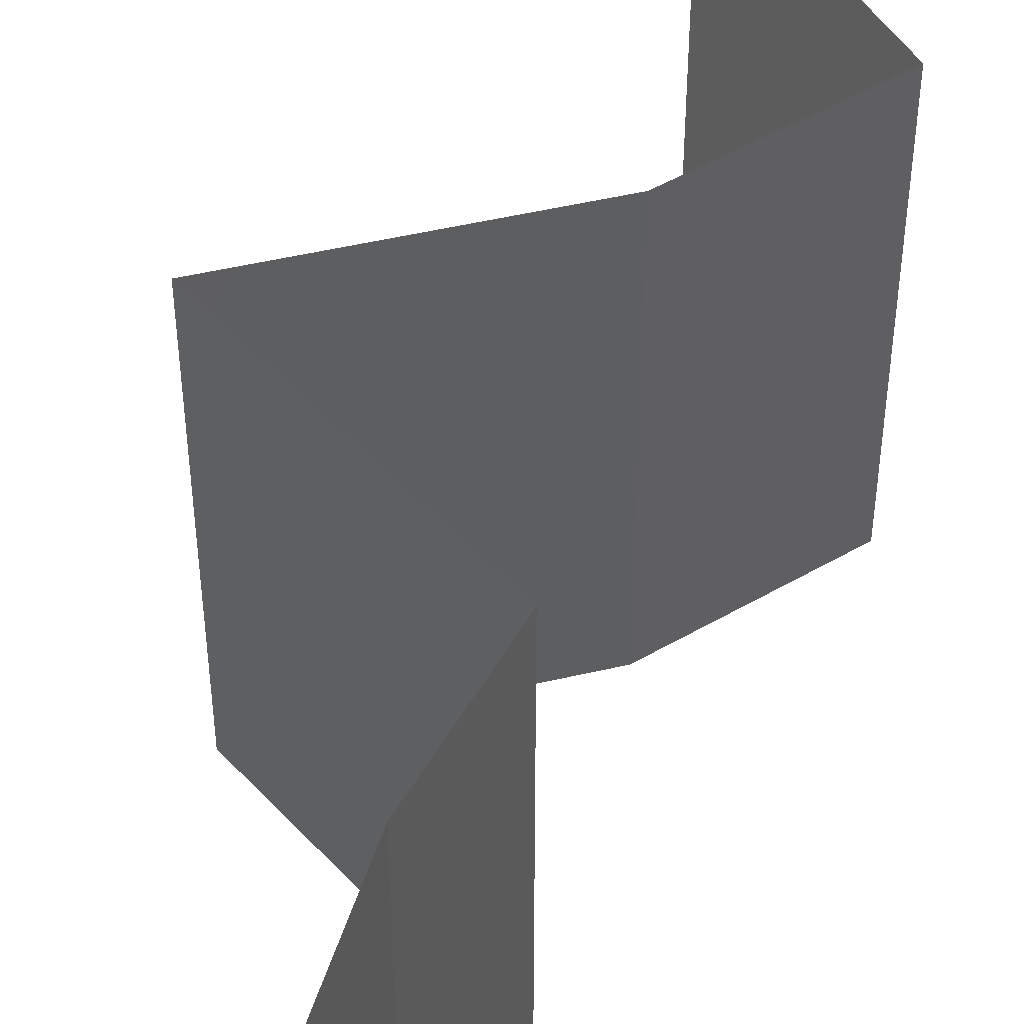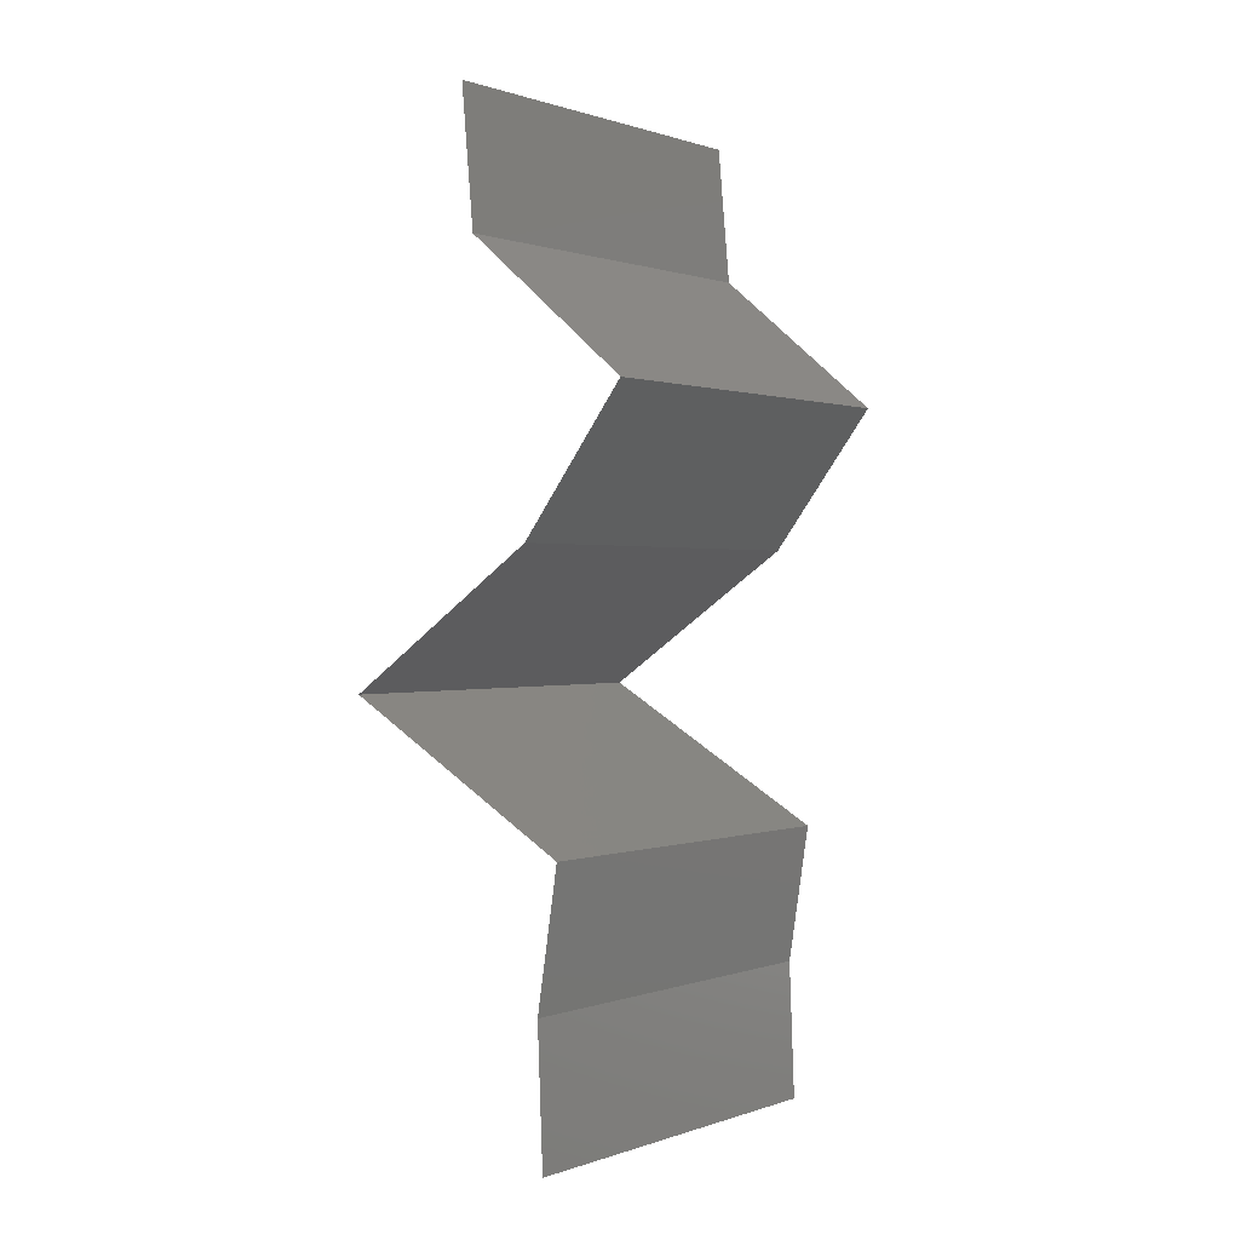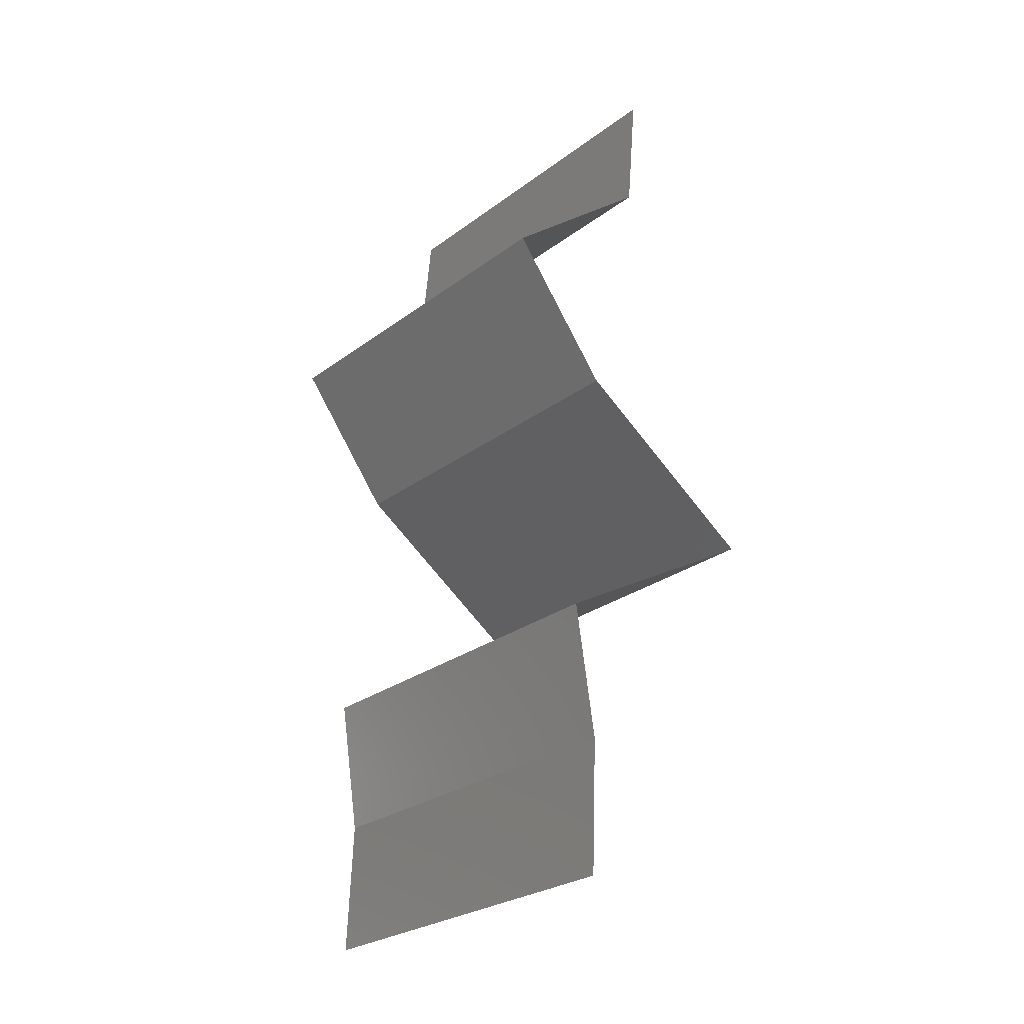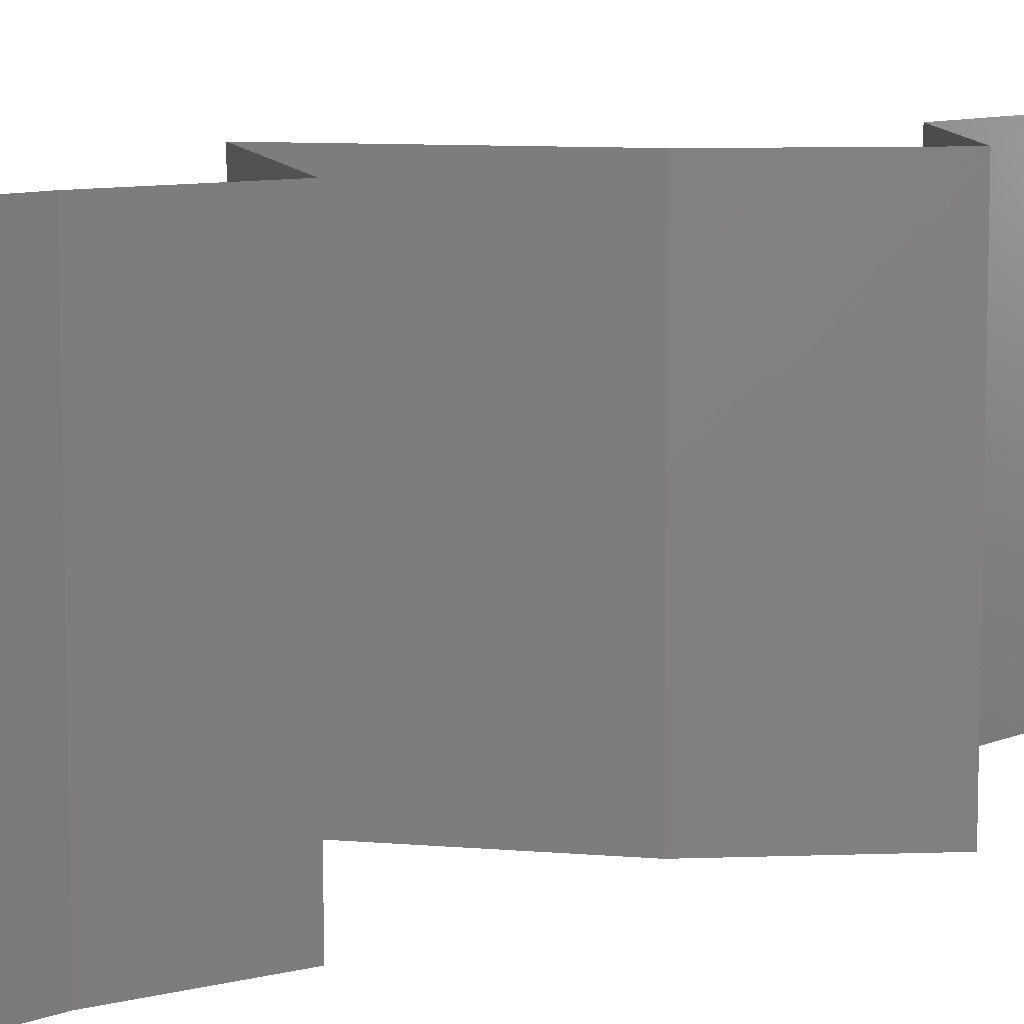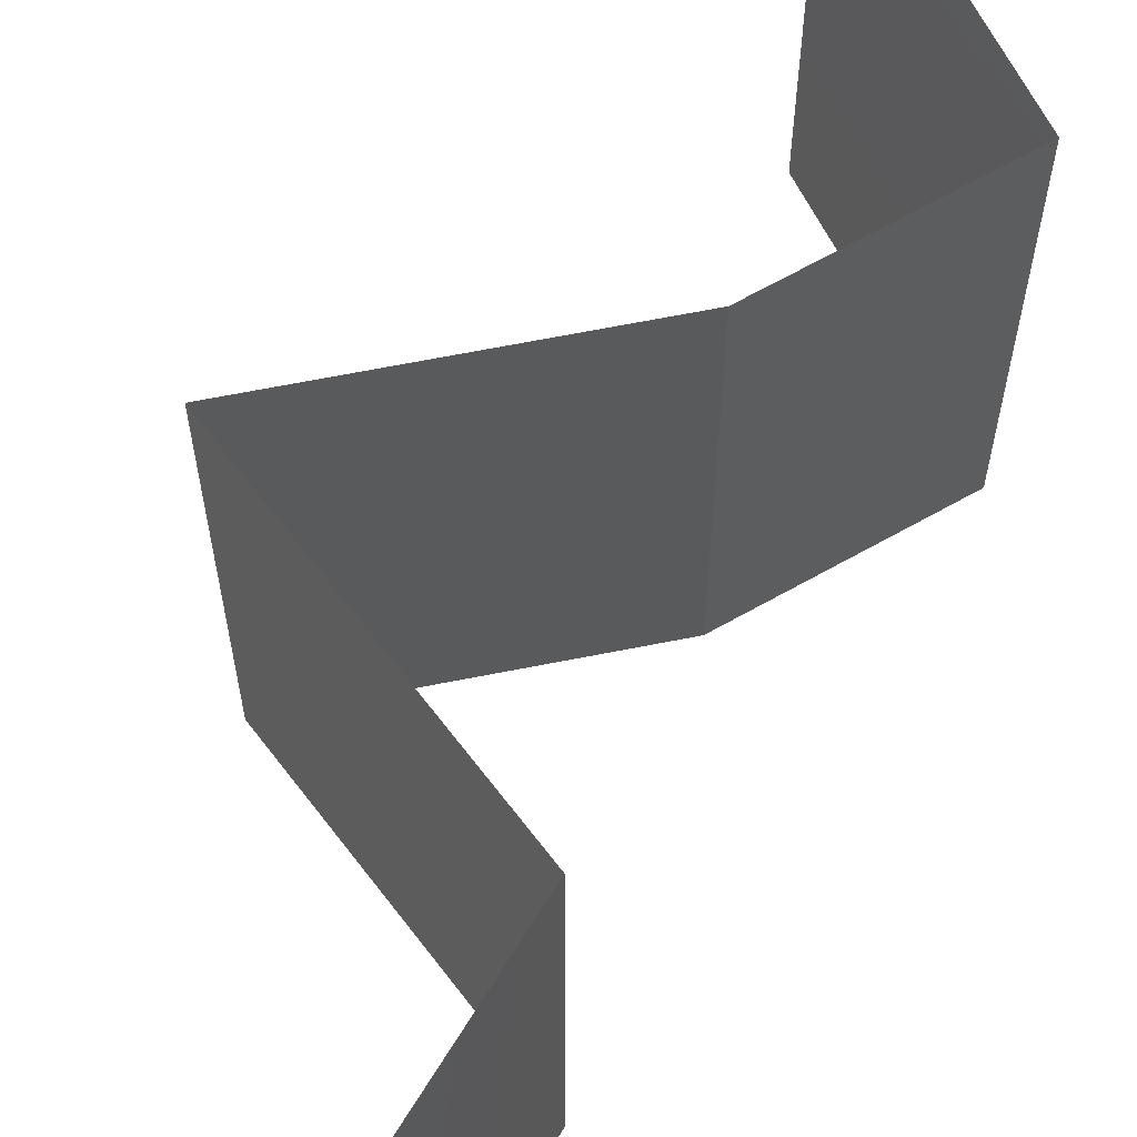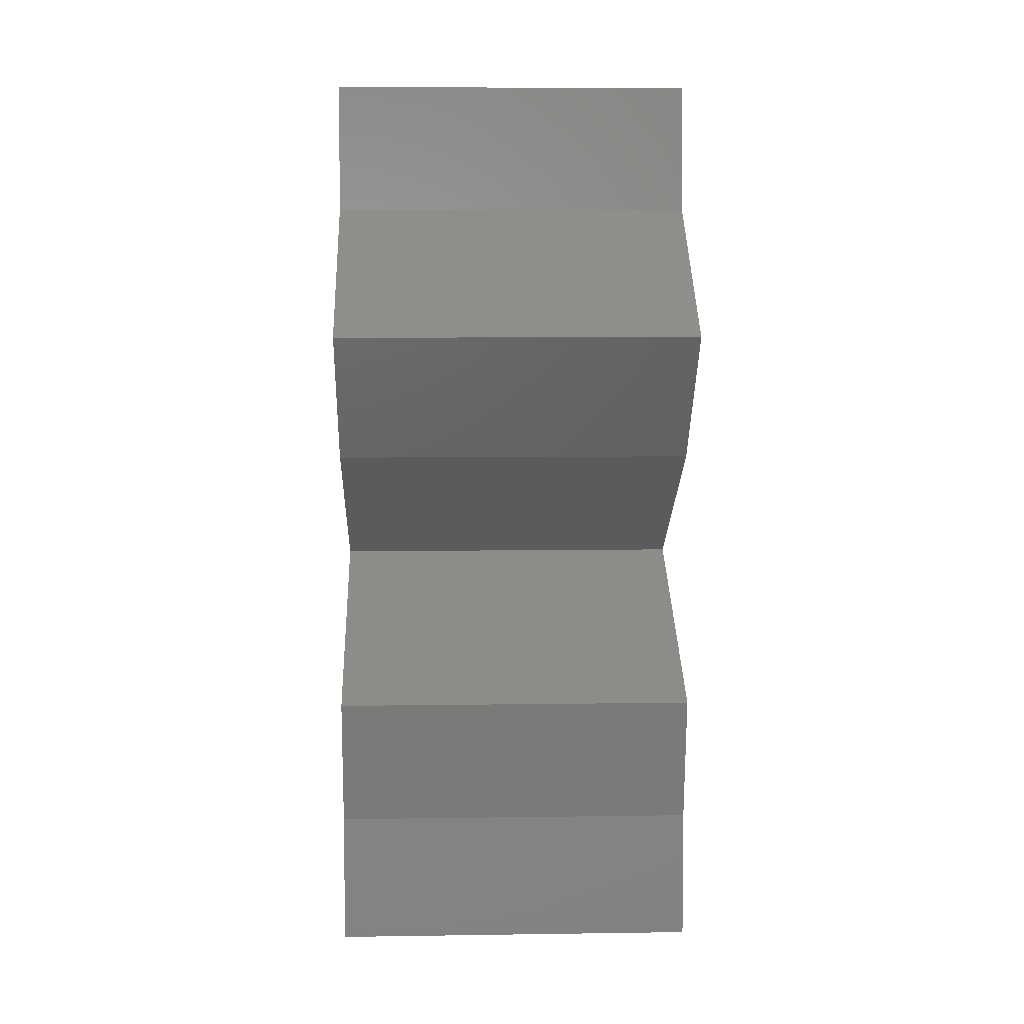
<metadata>
{"format":"stl","ext":"stl","renderer":"f3d","projection":"perspective","resolution":1024,"background":"white","views":[{"elev":49.6,"azim":19.5,"up":"+Z"},{"elev":0.5,"azim":38.5,"up":"+Y"},{"elev":-27.1,"azim":138.7,"up":"+Y"},{"elev":9.1,"azim":47.0,"up":"+Z"},{"elev":66.9,"azim":22.8,"up":"+Z"},{"elev":7.6,"azim":87.7,"up":"+Y"}]}
</metadata>
<code>
# stl→obj: 41 verts, 58 faces
v 0.03129 0.05662 0.01
v 0.03196 0.04954 0.01
v 0.03163 0.05308 0.015
v 0.03129 0.05662 0
v 0.03196 0.04954 0
v 0.03163 0.05308 0.005
v 0.03196 0.04954 0.02
v 0.03129 0.05662 0.02
v 0.04056 0.04247 0
v 0.03626 0.04601 0.005521
v 0.04056 0.04247 0.02
v 0.03626 0.04601 0.01451
v 0.04056 0.04247 0.01
v 0.03782 0.03893 0.015
v 0.03508 0.03539 0
v 0.03508 0.03539 0.01
v 0.03782 0.03893 0.005
v 0.03508 0.03539 0.02
v 0.02459 0.02831 0.01
v 0.02984 0.03185 0.02
v 0.02984 0.03185 0
v 0.02459 0.02831 0
v 0.02459 0.02831 0.02
v 0.03077 0.02477 0
v 0.0309 0.0247 0.007559
v 0.03696 0.02123 0
v 0.03696 0.02123 0.01
v 0.02892 0.02583 0.01474
v 0.03696 0.02123 0.02
v 0.03337 0.02328 0.01472
v 0.03077 0.02477 0.02
v 0.03583 0.01416 0
v 0.03639 0.01769 0.005
v 0.03583 0.01416 0.02
v 0.03639 0.01769 0.015
v 0.03583 0.01416 0.01
v 0.03613 0.007078 0
v 0.03598 0.01062 0.005
v 0.03613 0.007078 0.01
v 0.03598 0.01062 0.015
v 0.03613 0.007078 0.02
f 1 2 3
f 4 5 6
f 2 1 6
f 7 8 3
f 1 4 6
f 8 1 3
f 5 2 6
f 2 7 3
f 5 9 10
f 11 7 12
f 2 10 12
f 10 13 12
f 7 2 12
f 9 13 10
f 2 5 10
f 13 11 12
f 11 13 14
f 15 16 17
f 13 9 17
f 16 18 14
f 16 13 17
f 13 16 14
f 9 15 17
f 18 11 14
f 19 20 16
f 21 19 16
f 21 16 15
f 16 20 18
f 19 21 22
f 20 19 23
f 22 24 25
f 24 26 25
f 26 27 25
f 19 22 25
f 23 19 28
f 27 29 30
f 31 23 28
f 29 31 30
f 28 25 30
f 31 28 30
f 28 19 25
f 25 27 30
f 26 32 33
f 34 29 35
f 36 27 33
f 27 36 35
f 27 26 33
f 29 27 35
f 32 36 33
f 36 34 35
f 32 37 38
f 36 39 40
f 41 34 40
f 39 36 38
f 36 32 38
f 34 36 40
f 37 39 38
f 39 41 40

</code>
